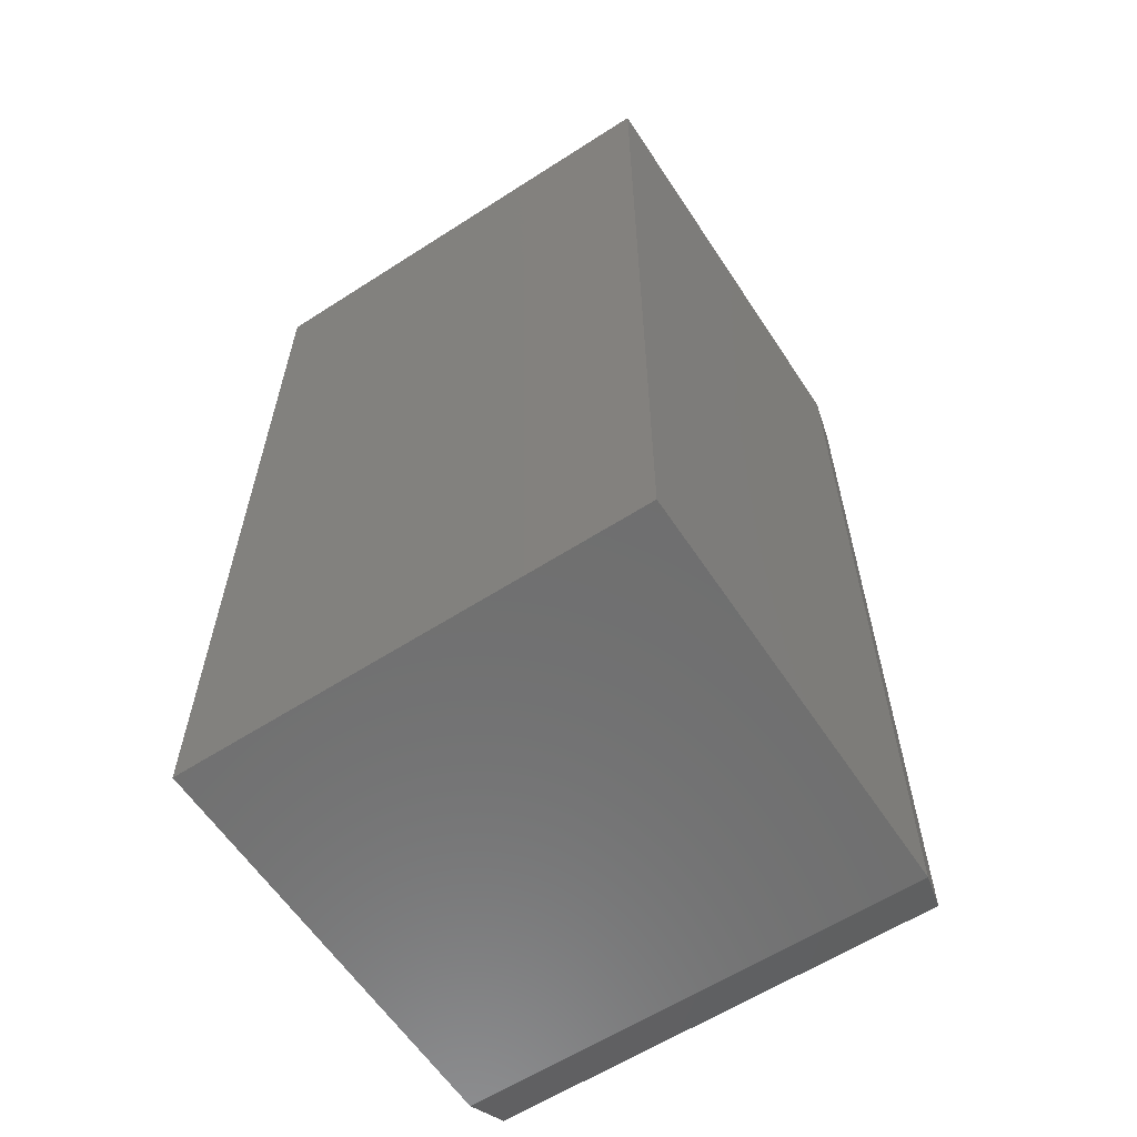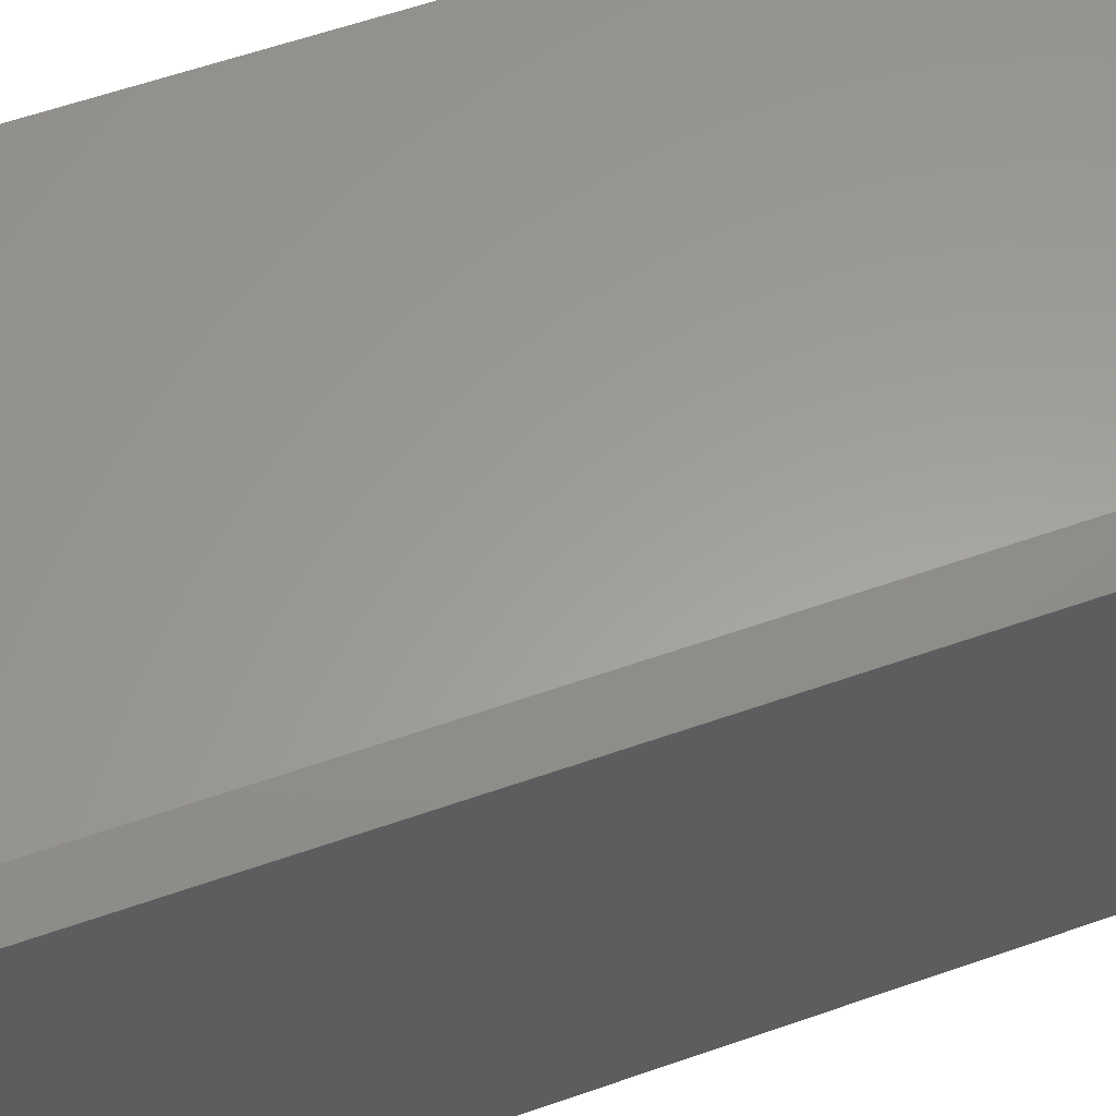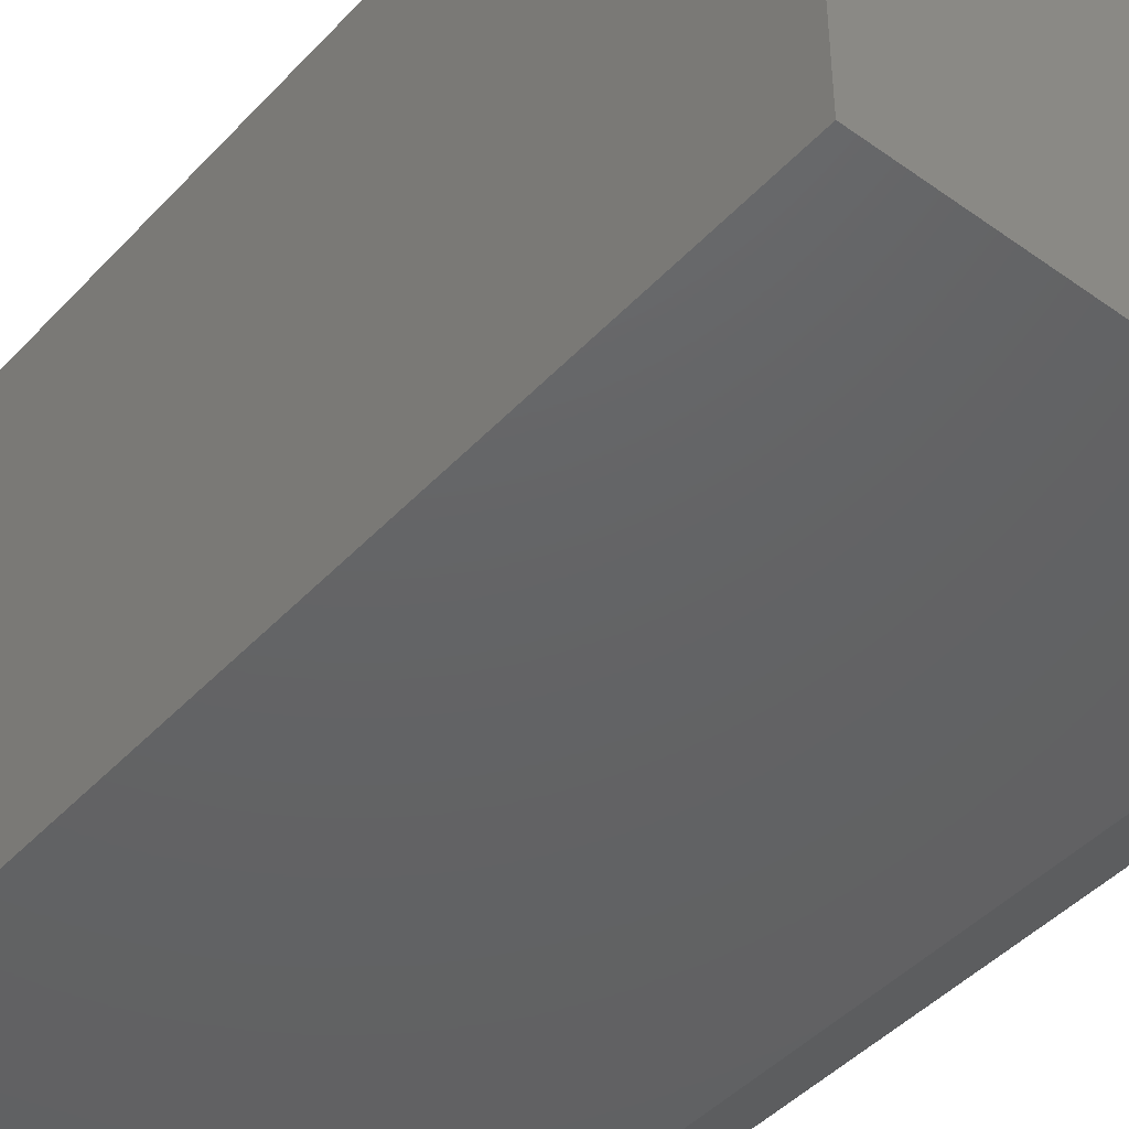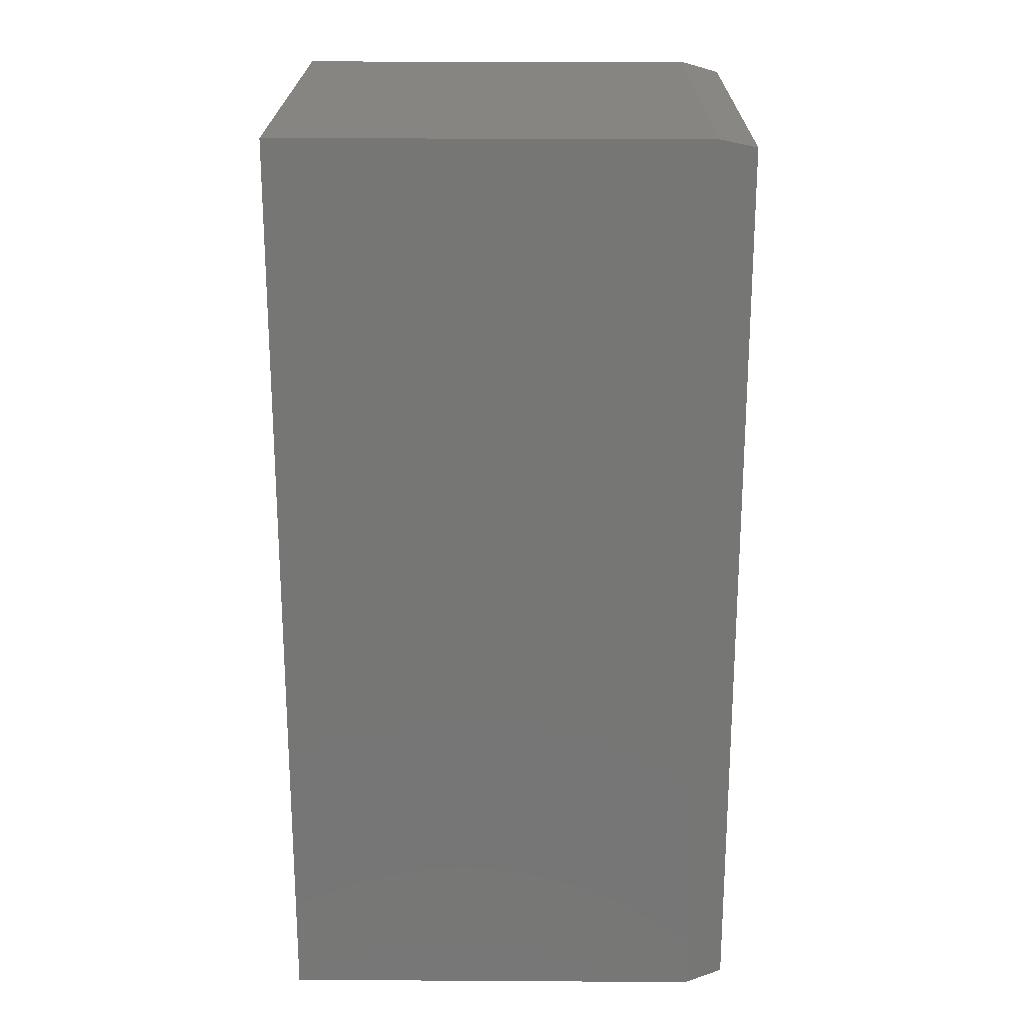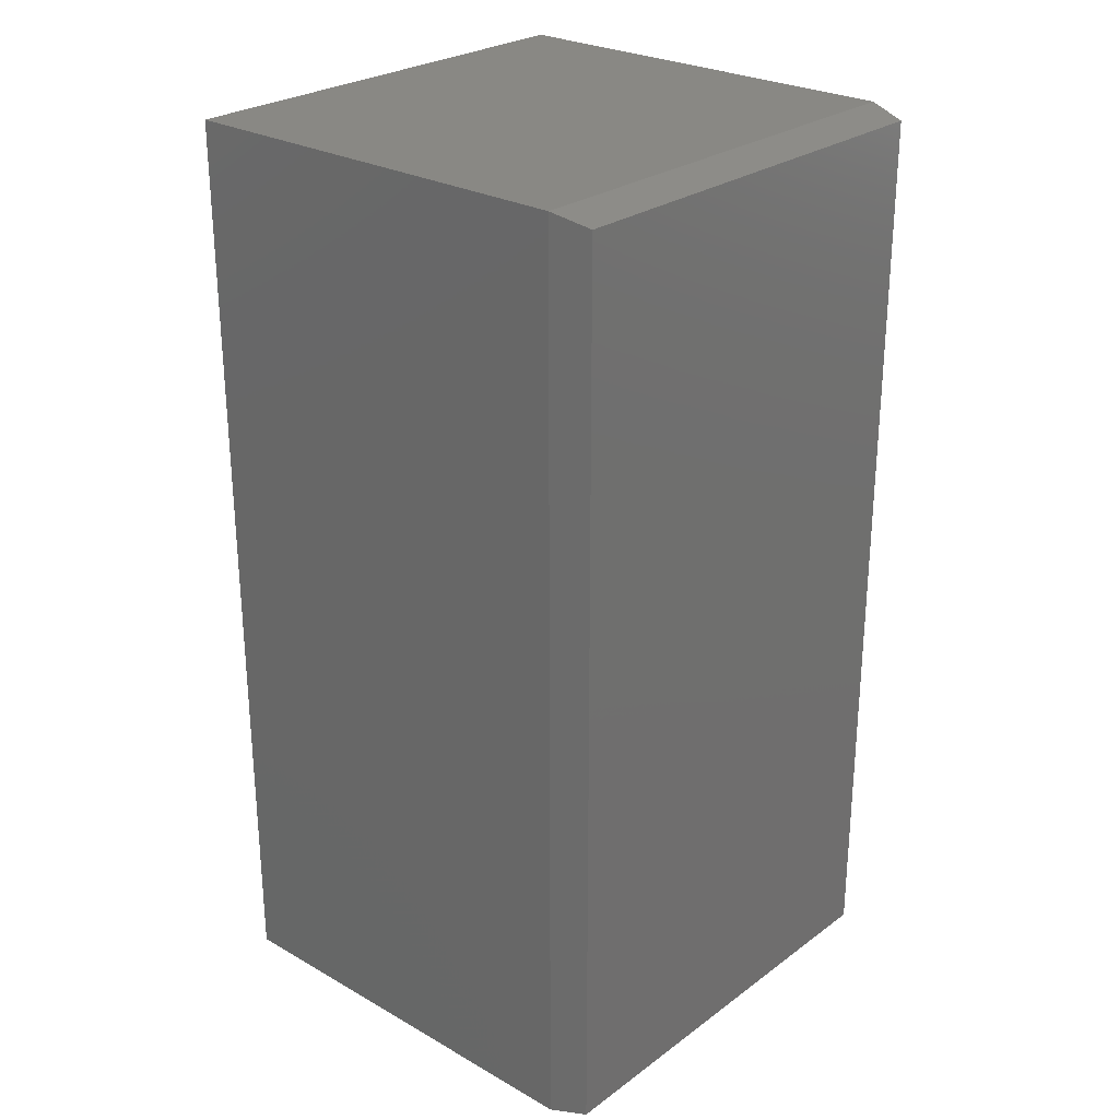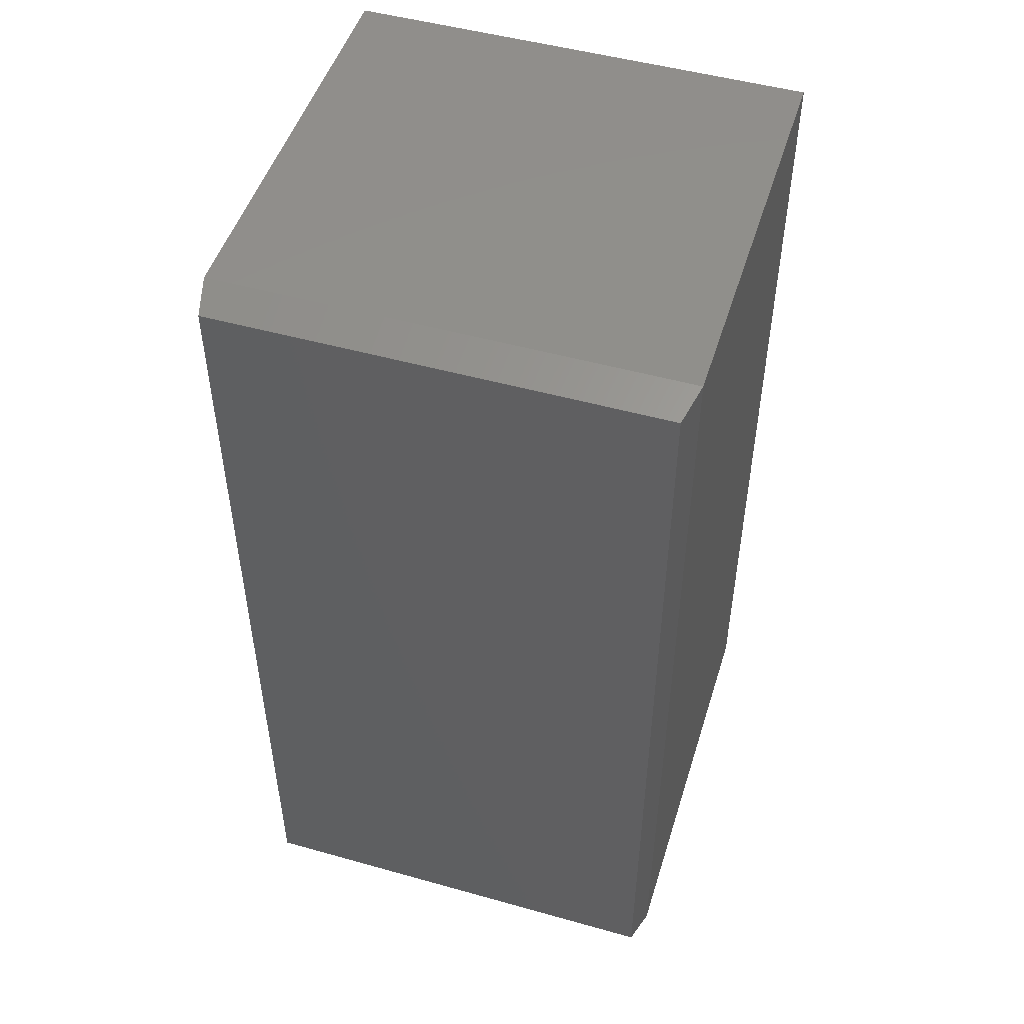
<metadata>
{"format":"stl","ext":"stl","renderer":"f3d","projection":"perspective","resolution":1024,"background":"white","views":[{"elev":-60.6,"azim":-56.7,"up":"+Y"},{"elev":60.5,"azim":70.4,"up":"+Z"},{"elev":-45.0,"azim":-39.7,"up":"+Z"},{"elev":21.6,"azim":0.6,"up":"+Y"},{"elev":26.5,"azim":41.5,"up":"+Y"},{"elev":49.6,"azim":107.2,"up":"+Y"}]}
</metadata>
<code>
# stl→obj: 14 verts, 24 faces
v -0.1875 -0.75 0.375
v -0.1875 -0.75 0
v 0.1562 -0.75 0.375
v 0.001974 -0.75 -1.16e-17
v 0.1562 -0.75 -4.88e-17
v 0.1562 7.459e-17 -2.105e-17
v 0.001974 1.052e-17 -1.16e-17
v 0.1562 1.908e-17 0.375
v -0.1875 0 0
v -0.1875 1.275e-33 0.375
v 0.1875 -0.007812 0.007812
v 0.1875 -0.007812 0.3672
v 0.1875 -0.7422 0.007812
v 0.1875 -0.7422 0.3672
f 1 2 3
f 3 2 4
f 3 4 5
f 6 7 8
f 8 7 9
f 8 9 10
f 8 10 3
f 3 10 1
f 11 12 13
f 13 12 14
f 7 6 4
f 4 6 5
f 5 6 13
f 13 6 11
f 8 12 6
f 6 12 11
f 8 3 12
f 12 3 14
f 3 5 14
f 14 5 13
f 10 9 1
f 1 9 2
f 9 7 2
f 2 7 4

</code>
